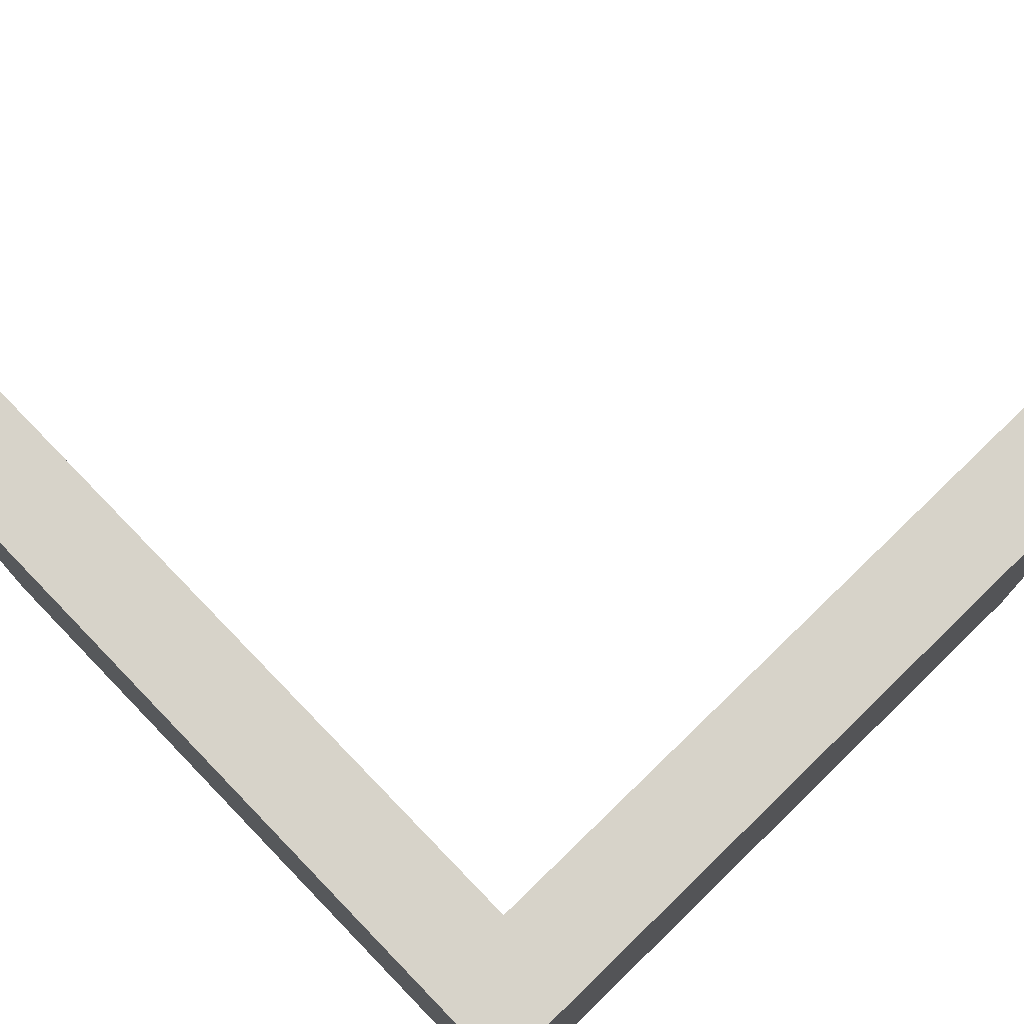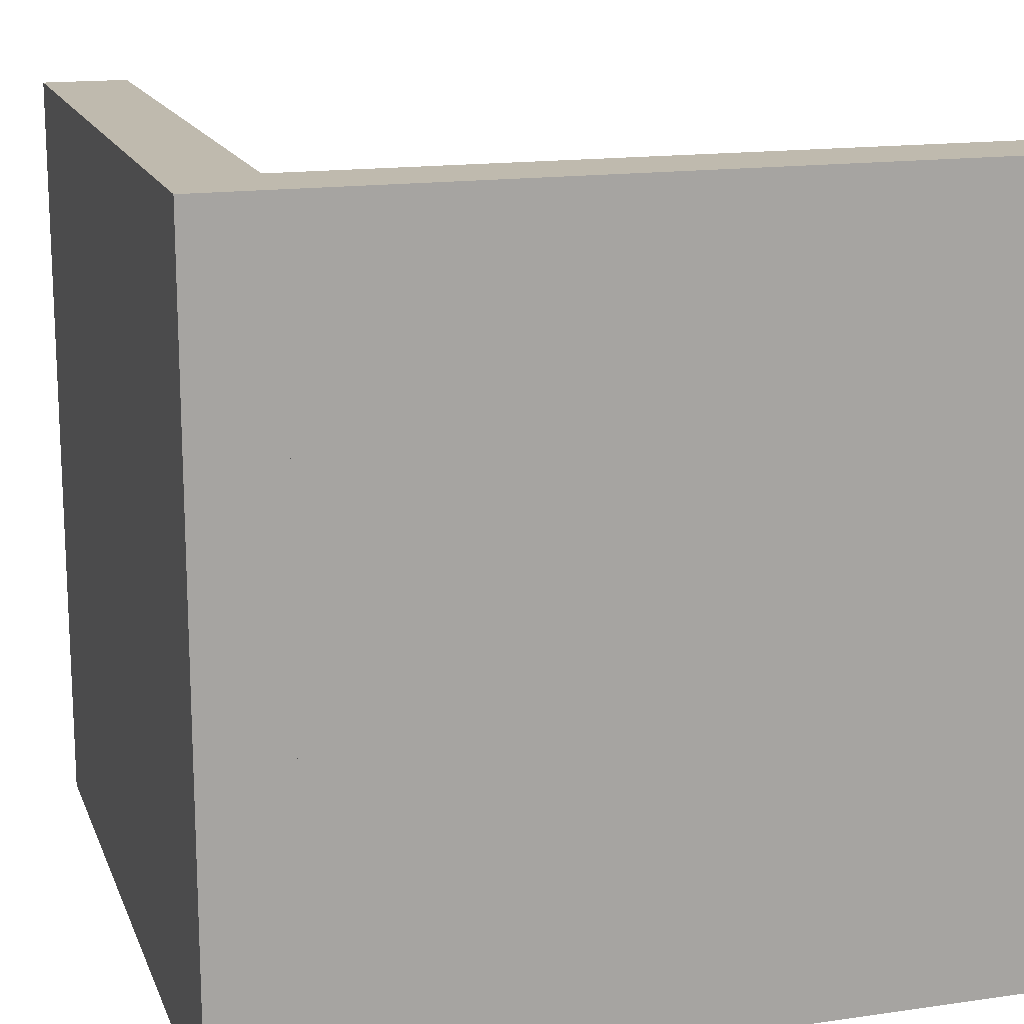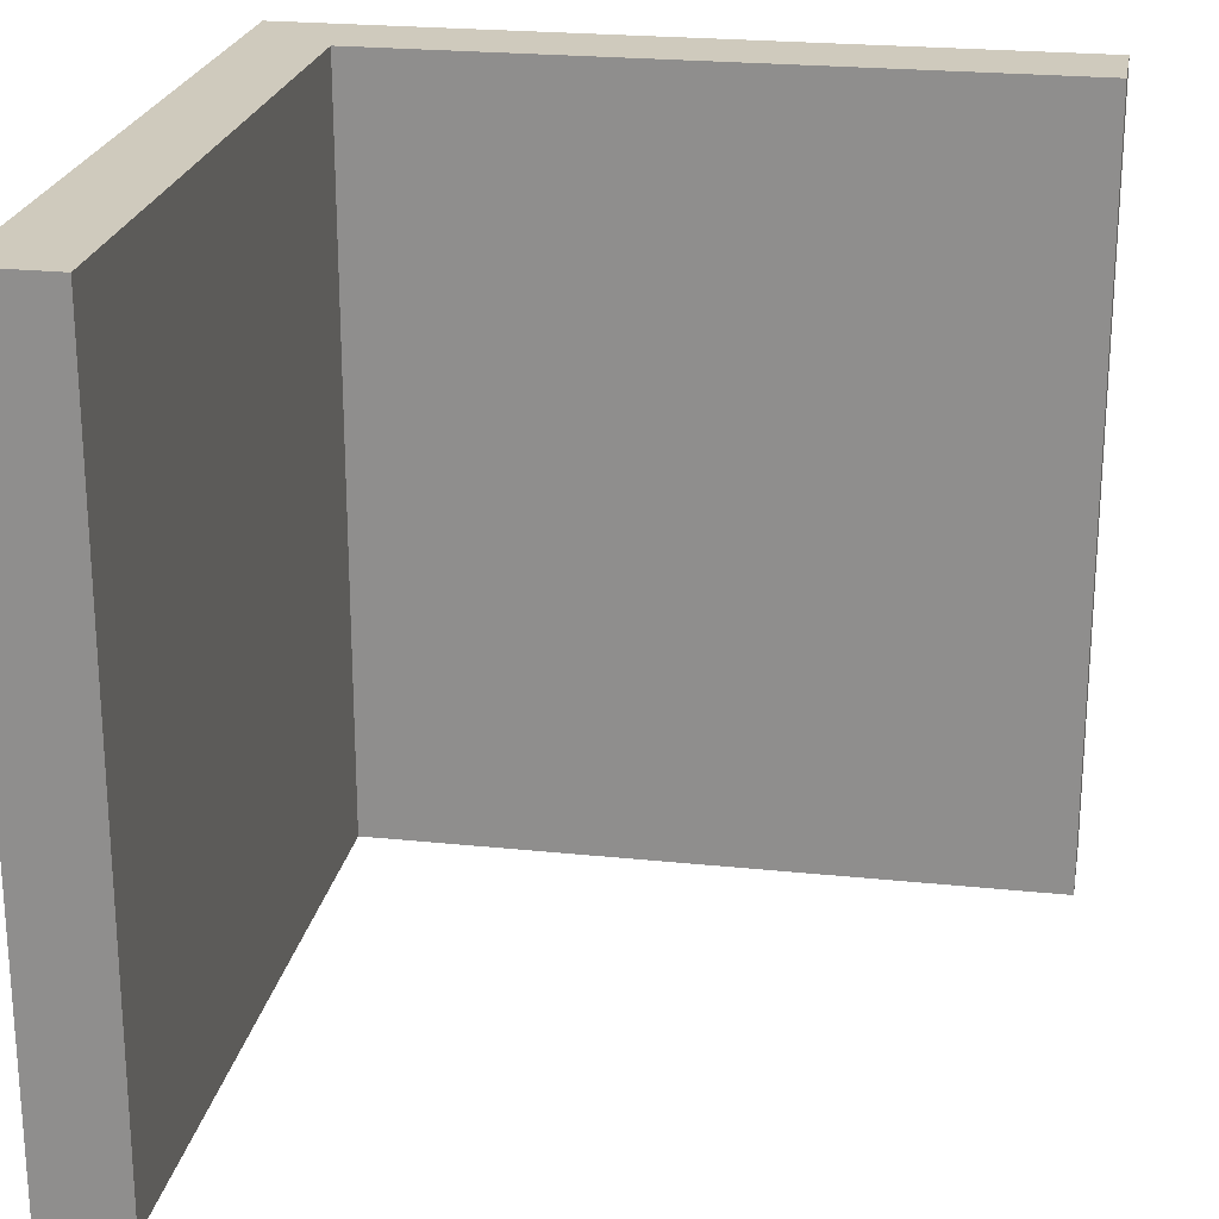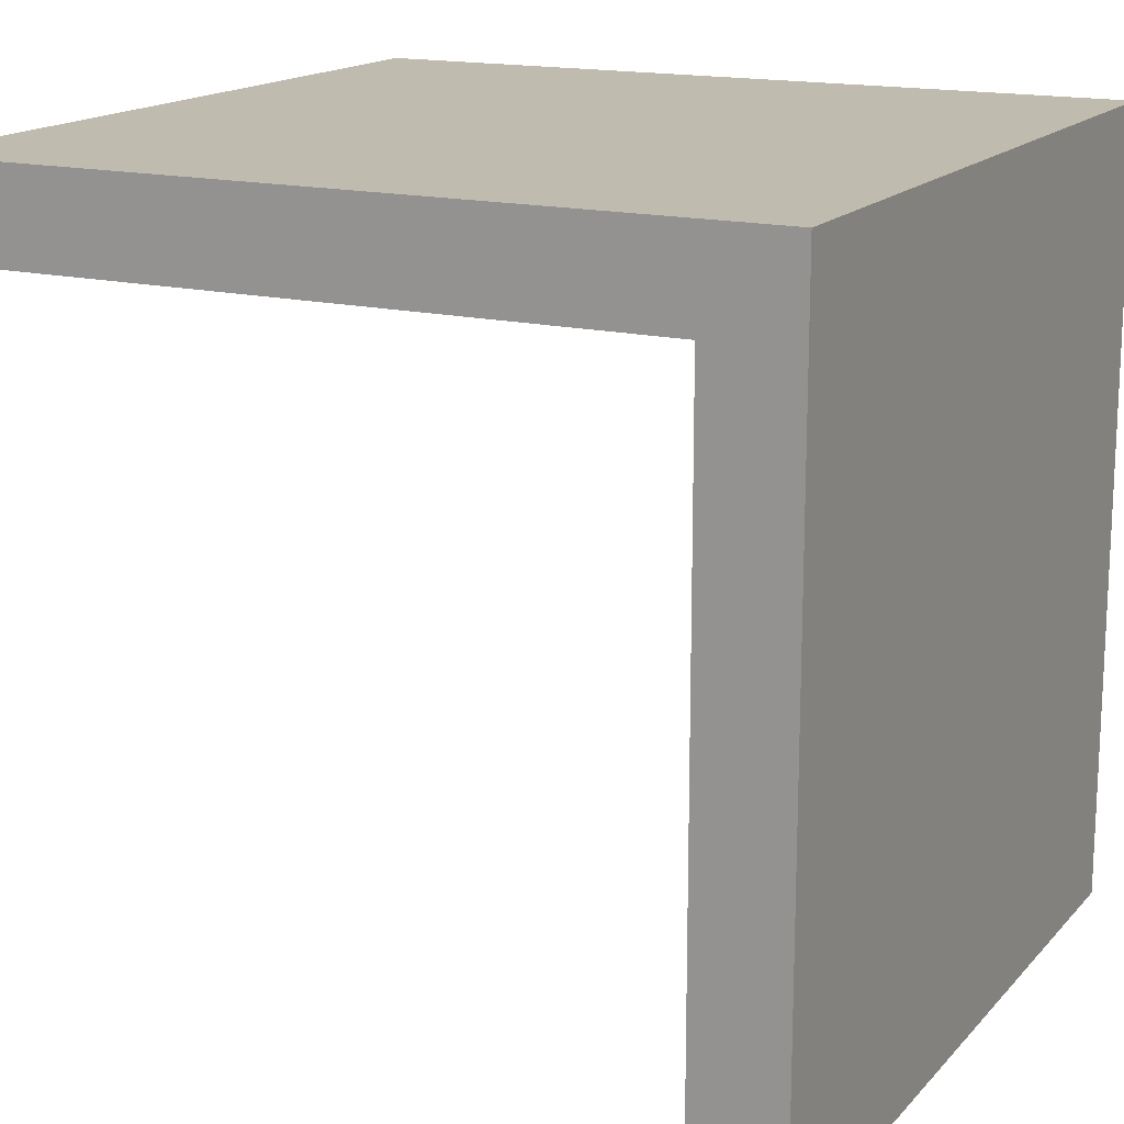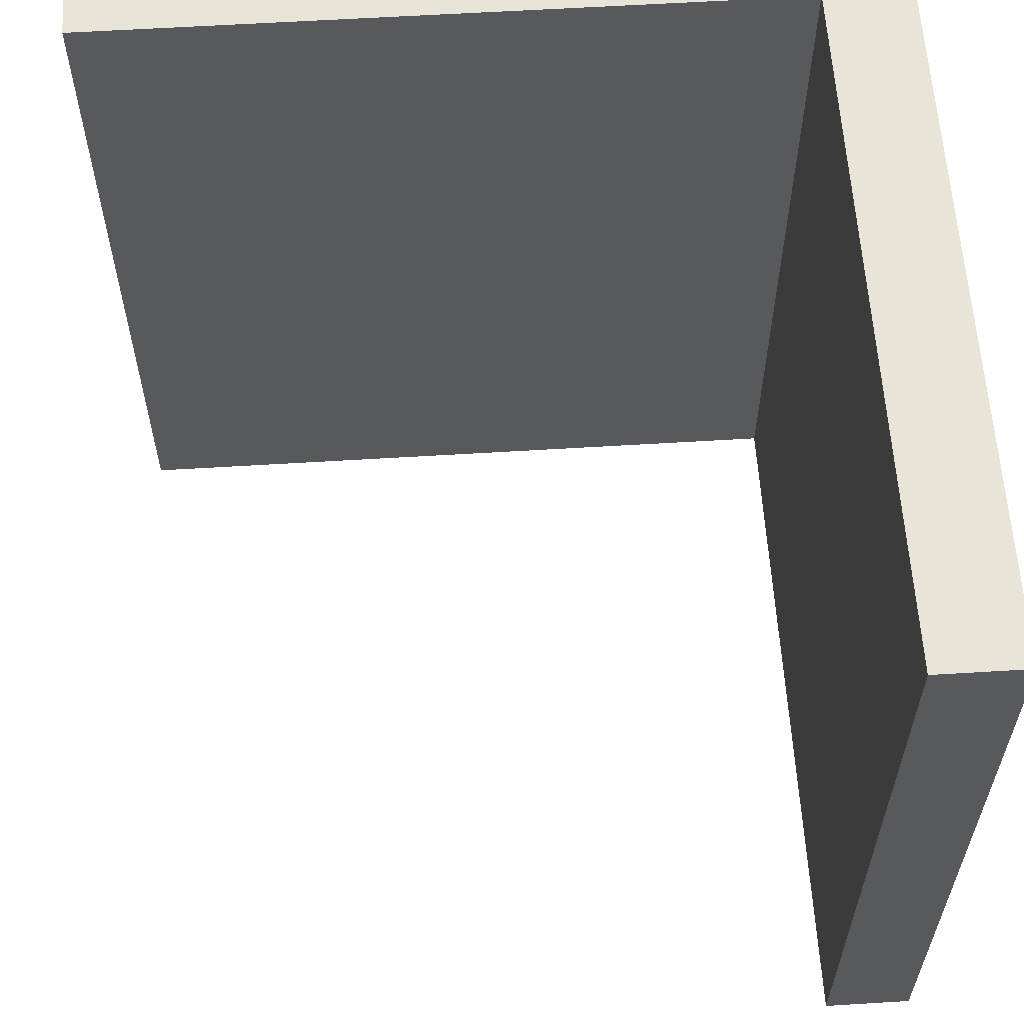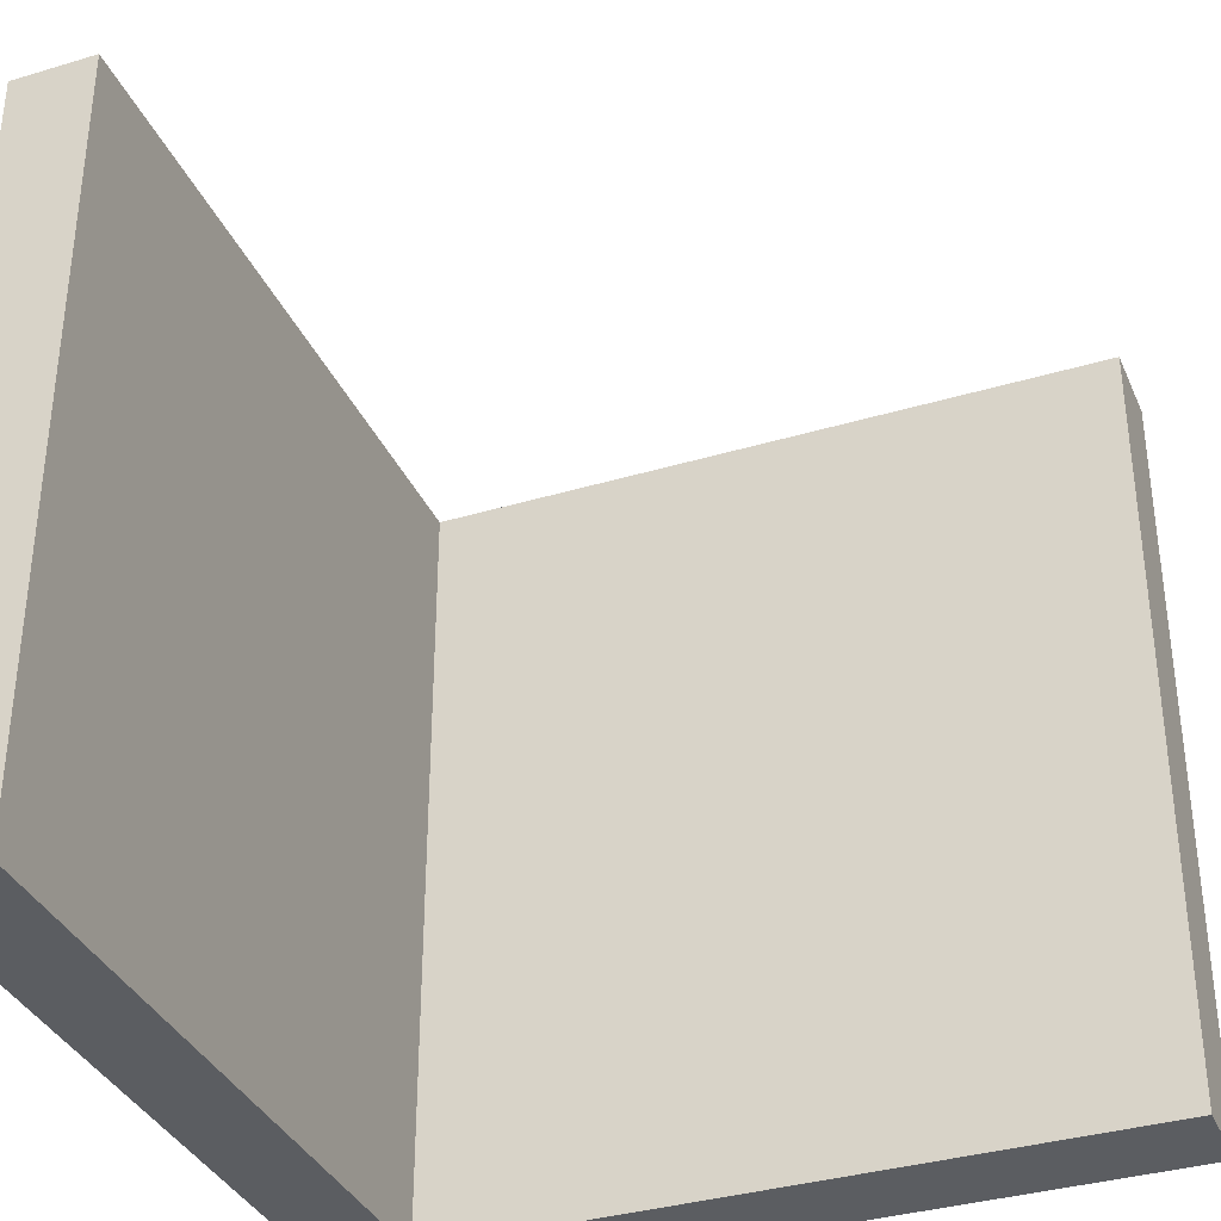
<metadata>
{"format":"obj","ext":"obj","renderer":"f3d","projection":"perspective","resolution":1024,"background":"white","views":[{"elev":76.2,"azim":45.9,"up":"+Y"},{"elev":15.7,"azim":73.1,"up":"+Y"},{"elev":23.0,"azim":-169.9,"up":"+Y"},{"elev":16.1,"azim":26.9,"up":"+Z"},{"elev":60.3,"azim":-93.6,"up":"+Y"},{"elev":-35.6,"azim":-158.4,"up":"+Y"}]}
</metadata>
<code>
g
v 0.5 0 0.5
v -0.5 0 0.5
v 0.5 1 0.5
v -0.5 1 0.5
v -0.5 0 0.3889
v 0.5 0 0.3889
v -0.5 1 0.3889
v 0.5 1 0.3889
v 0.5 0 0.5
v 0.3889 0 0.5
v 0.5 1 0.5
v 0.3889 1 0.5
v 0.3889 0 -0.5
v 0.5 0 -0.5
v 0.3889 1 -0.5
v 0.5 1 -0.5
g
f 1 3 4 2
f 5 7 8 6
f 7 4 3 8
f 6 1 2 5
f 6 8 3 1
f 2 4 7 5
f 9 11 12 10
f 13 15 16 14
f 15 12 11 16
f 14 9 10 13
f 14 16 11 9
f 10 12 15 13

</code>
